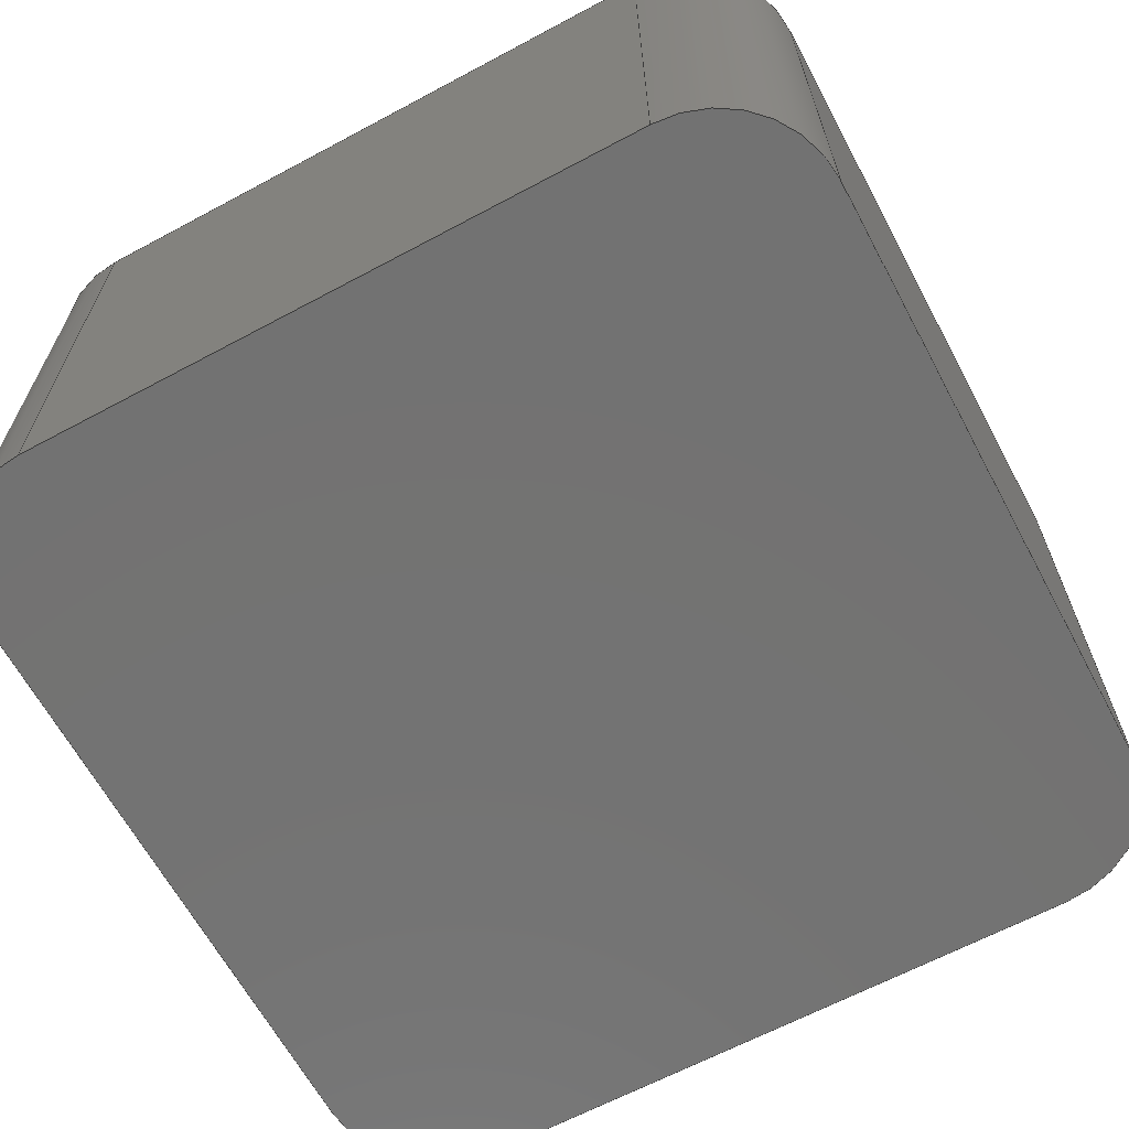
<metadata>
{"format":"step","ext":"step","renderer":"f3d","projection":"perspective","resolution":1024,"background":"white","views":[{"elev":-64.8,"azim":28.3,"up":"+Z"}]}
</metadata>
<code>
ISO-10303-21;
DATA;
#1=MECHANICAL_DESIGN_GEOMETRIC_PRESENTATION_REPRESENTATION('',(#4),#449);
#2=SHAPE_REPRESENTATION_RELATIONSHIP('SRR','None',#456,#3);
#3=ADVANCED_BREP_SHAPE_REPRESENTATION('',(#5),#448);
#4=STYLED_ITEM('',(#466),#5);
#5=MANIFOLD_SOLID_BREP('K\X\F6rper1',#249);
#6=FACE_BOUND('',#37,.T.);
#7=FACE_BOUND('',#48,.T.);
#8=FACE_BOUND('',#49,.T.);
#9=PLANE('',#266);
#10=PLANE('',#267);
#11=PLANE('',#272);
#12=PLANE('',#276);
#13=PLANE('',#280);
#14=PLANE('',#284);
#15=PLANE('',#288);
#16=PLANE('',#291);
#17=PLANE('',#292);
#18=FACE_OUTER_BOUND('',#34,.T.);
#19=FACE_OUTER_BOUND('',#35,.T.);
#20=FACE_OUTER_BOUND('',#36,.T.);
#21=FACE_OUTER_BOUND('',#38,.T.);
#22=FACE_OUTER_BOUND('',#39,.T.);
#23=FACE_OUTER_BOUND('',#40,.T.);
#24=FACE_OUTER_BOUND('',#41,.T.);
#25=FACE_OUTER_BOUND('',#42,.T.);
#26=FACE_OUTER_BOUND('',#43,.T.);
#27=FACE_OUTER_BOUND('',#44,.T.);
#28=FACE_OUTER_BOUND('',#45,.T.);
#29=FACE_OUTER_BOUND('',#46,.T.);
#30=FACE_OUTER_BOUND('',#47,.T.);
#31=FACE_OUTER_BOUND('',#50,.T.);
#32=FACE_OUTER_BOUND('',#51,.T.);
#33=FACE_OUTER_BOUND('',#52,.T.);
#34=EDGE_LOOP('',(#160,#161,#162,#163));
#35=EDGE_LOOP('',(#164));
#36=EDGE_LOOP('',(#165));
#37=EDGE_LOOP('',(#166));
#38=EDGE_LOOP('',(#167,#168,#169,#170));
#39=EDGE_LOOP('',(#171,#172,#173,#174));
#40=EDGE_LOOP('',(#175,#176,#177,#178));
#41=EDGE_LOOP('',(#179,#180,#181,#182));
#42=EDGE_LOOP('',(#183,#184,#185,#186));
#43=EDGE_LOOP('',(#187,#188,#189,#190));
#44=EDGE_LOOP('',(#191,#192,#193,#194));
#45=EDGE_LOOP('',(#195,#196,#197,#198));
#46=EDGE_LOOP('',(#199,#200,#201,#202));
#47=EDGE_LOOP('',(#203,#204,#205,#206,#207,#208,#209,#210));
#48=EDGE_LOOP('',(#211));
#49=EDGE_LOOP('',(#212));
#50=EDGE_LOOP('',(#213,#214,#215,#216));
#51=EDGE_LOOP('',(#217));
#52=EDGE_LOOP('',(#218,#219,#220,#221,#222,#223,#224,#225));
#53=LINE('',#379,#72);
#54=LINE('',#390,#73);
#55=LINE('',#394,#74);
#56=LINE('',#396,#75);
#57=LINE('',#398,#76);
#58=LINE('',#399,#77);
#59=LINE('',#405,#78);
#60=LINE('',#408,#79);
#61=LINE('',#410,#80);
#62=LINE('',#411,#81);
#63=LINE('',#417,#82);
#64=LINE('',#420,#83);
#65=LINE('',#422,#84);
#66=LINE('',#423,#85);
#67=LINE('',#429,#86);
#68=LINE('',#432,#87);
#69=LINE('',#434,#88);
#70=LINE('',#435,#89);
#71=LINE('',#443,#90);
#72=VECTOR('',#299,0.5);
#73=VECTOR('',#314,3);
#74=VECTOR('',#317,10);
#75=VECTOR('',#318,10);
#76=VECTOR('',#319,10);
#77=VECTOR('',#320,10);
#78=VECTOR('',#327,10);
#79=VECTOR('',#330,10);
#80=VECTOR('',#331,10);
#81=VECTOR('',#332,10);
#82=VECTOR('',#339,10);
#83=VECTOR('',#342,10);
#84=VECTOR('',#343,10);
#85=VECTOR('',#344,10);
#86=VECTOR('',#351,10);
#87=VECTOR('',#354,10);
#88=VECTOR('',#355,10);
#89=VECTOR('',#356,10);
#90=VECTOR('',#369,2.5);
#91=CIRCLE('',#264,0.5);
#92=CIRCLE('',#265,0.5);
#93=CIRCLE('',#268,3);
#94=CIRCLE('',#269,2.5);
#95=CIRCLE('',#271,3);
#96=CIRCLE('',#274,1);
#97=CIRCLE('',#275,1);
#98=CIRCLE('',#278,1);
#99=CIRCLE('',#279,1);
#100=CIRCLE('',#282,1);
#101=CIRCLE('',#283,1);
#102=CIRCLE('',#286,1);
#103=CIRCLE('',#287,1);
#104=CIRCLE('',#290,2.5);
#105=VERTEX_POINT('',#376);
#106=VERTEX_POINT('',#378);
#107=VERTEX_POINT('',#383);
#108=VERTEX_POINT('',#385);
#109=VERTEX_POINT('',#388);
#110=VERTEX_POINT('',#392);
#111=VERTEX_POINT('',#393);
#112=VERTEX_POINT('',#395);
#113=VERTEX_POINT('',#397);
#114=VERTEX_POINT('',#401);
#115=VERTEX_POINT('',#403);
#116=VERTEX_POINT('',#407);
#117=VERTEX_POINT('',#409);
#118=VERTEX_POINT('',#413);
#119=VERTEX_POINT('',#415);
#120=VERTEX_POINT('',#419);
#121=VERTEX_POINT('',#421);
#122=VERTEX_POINT('',#425);
#123=VERTEX_POINT('',#427);
#124=VERTEX_POINT('',#431);
#125=VERTEX_POINT('',#433);
#126=VERTEX_POINT('',#441);
#127=EDGE_CURVE('',#105,#105,#91,.T.);
#128=EDGE_CURVE('',#105,#106,#53,.T.);
#129=EDGE_CURVE('',#106,#106,#92,.T.);
#130=EDGE_CURVE('',#107,#107,#93,.T.);
#131=EDGE_CURVE('',#108,#108,#94,.T.);
#132=EDGE_CURVE('',#109,#109,#95,.T.);
#133=EDGE_CURVE('',#109,#107,#54,.T.);
#134=EDGE_CURVE('',#110,#111,#55,.T.);
#135=EDGE_CURVE('',#110,#112,#56,.T.);
#136=EDGE_CURVE('',#113,#112,#57,.T.);
#137=EDGE_CURVE('',#111,#113,#58,.T.);
#138=EDGE_CURVE('',#114,#111,#96,.T.);
#139=EDGE_CURVE('',#115,#113,#97,.T.);
#140=EDGE_CURVE('',#114,#115,#59,.T.);
#141=EDGE_CURVE('',#114,#116,#60,.T.);
#142=EDGE_CURVE('',#117,#115,#61,.T.);
#143=EDGE_CURVE('',#116,#117,#62,.T.);
#144=EDGE_CURVE('',#118,#116,#98,.T.);
#145=EDGE_CURVE('',#119,#117,#99,.T.);
#146=EDGE_CURVE('',#118,#119,#63,.T.);
#147=EDGE_CURVE('',#118,#120,#64,.T.);
#148=EDGE_CURVE('',#121,#119,#65,.T.);
#149=EDGE_CURVE('',#120,#121,#66,.T.);
#150=EDGE_CURVE('',#122,#120,#100,.T.);
#151=EDGE_CURVE('',#123,#121,#101,.T.);
#152=EDGE_CURVE('',#122,#123,#67,.T.);
#153=EDGE_CURVE('',#122,#124,#68,.T.);
#154=EDGE_CURVE('',#125,#123,#69,.T.);
#155=EDGE_CURVE('',#124,#125,#70,.T.);
#156=EDGE_CURVE('',#110,#124,#102,.T.);
#157=EDGE_CURVE('',#112,#125,#103,.T.);
#158=EDGE_CURVE('',#126,#126,#104,.T.);
#159=EDGE_CURVE('',#126,#108,#71,.T.);
#160=ORIENTED_EDGE('',*,*,#127,.F.);
#161=ORIENTED_EDGE('',*,*,#128,.T.);
#162=ORIENTED_EDGE('',*,*,#129,.T.);
#163=ORIENTED_EDGE('',*,*,#128,.F.);
#164=ORIENTED_EDGE('',*,*,#129,.F.);
#165=ORIENTED_EDGE('',*,*,#130,.F.);
#166=ORIENTED_EDGE('',*,*,#131,.F.);
#167=ORIENTED_EDGE('',*,*,#132,.F.);
#168=ORIENTED_EDGE('',*,*,#133,.T.);
#169=ORIENTED_EDGE('',*,*,#130,.T.);
#170=ORIENTED_EDGE('',*,*,#133,.F.);
#171=ORIENTED_EDGE('',*,*,#134,.F.);
#172=ORIENTED_EDGE('',*,*,#135,.T.);
#173=ORIENTED_EDGE('',*,*,#136,.F.);
#174=ORIENTED_EDGE('',*,*,#137,.F.);
#175=ORIENTED_EDGE('',*,*,#138,.T.);
#176=ORIENTED_EDGE('',*,*,#137,.T.);
#177=ORIENTED_EDGE('',*,*,#139,.F.);
#178=ORIENTED_EDGE('',*,*,#140,.F.);
#179=ORIENTED_EDGE('',*,*,#141,.F.);
#180=ORIENTED_EDGE('',*,*,#140,.T.);
#181=ORIENTED_EDGE('',*,*,#142,.F.);
#182=ORIENTED_EDGE('',*,*,#143,.F.);
#183=ORIENTED_EDGE('',*,*,#144,.T.);
#184=ORIENTED_EDGE('',*,*,#143,.T.);
#185=ORIENTED_EDGE('',*,*,#145,.F.);
#186=ORIENTED_EDGE('',*,*,#146,.F.);
#187=ORIENTED_EDGE('',*,*,#147,.F.);
#188=ORIENTED_EDGE('',*,*,#146,.T.);
#189=ORIENTED_EDGE('',*,*,#148,.F.);
#190=ORIENTED_EDGE('',*,*,#149,.F.);
#191=ORIENTED_EDGE('',*,*,#150,.T.);
#192=ORIENTED_EDGE('',*,*,#149,.T.);
#193=ORIENTED_EDGE('',*,*,#151,.F.);
#194=ORIENTED_EDGE('',*,*,#152,.F.);
#195=ORIENTED_EDGE('',*,*,#153,.F.);
#196=ORIENTED_EDGE('',*,*,#152,.T.);
#197=ORIENTED_EDGE('',*,*,#154,.F.);
#198=ORIENTED_EDGE('',*,*,#155,.F.);
#199=ORIENTED_EDGE('',*,*,#156,.T.);
#200=ORIENTED_EDGE('',*,*,#155,.T.);
#201=ORIENTED_EDGE('',*,*,#157,.F.);
#202=ORIENTED_EDGE('',*,*,#135,.F.);
#203=ORIENTED_EDGE('',*,*,#157,.T.);
#204=ORIENTED_EDGE('',*,*,#154,.T.);
#205=ORIENTED_EDGE('',*,*,#151,.T.);
#206=ORIENTED_EDGE('',*,*,#148,.T.);
#207=ORIENTED_EDGE('',*,*,#145,.T.);
#208=ORIENTED_EDGE('',*,*,#142,.T.);
#209=ORIENTED_EDGE('',*,*,#139,.T.);
#210=ORIENTED_EDGE('',*,*,#136,.T.);
#211=ORIENTED_EDGE('',*,*,#127,.T.);
#212=ORIENTED_EDGE('',*,*,#132,.T.);
#213=ORIENTED_EDGE('',*,*,#158,.F.);
#214=ORIENTED_EDGE('',*,*,#159,.T.);
#215=ORIENTED_EDGE('',*,*,#131,.T.);
#216=ORIENTED_EDGE('',*,*,#159,.F.);
#217=ORIENTED_EDGE('',*,*,#158,.T.);
#218=ORIENTED_EDGE('',*,*,#156,.F.);
#219=ORIENTED_EDGE('',*,*,#134,.T.);
#220=ORIENTED_EDGE('',*,*,#138,.F.);
#221=ORIENTED_EDGE('',*,*,#141,.T.);
#222=ORIENTED_EDGE('',*,*,#144,.F.);
#223=ORIENTED_EDGE('',*,*,#147,.T.);
#224=ORIENTED_EDGE('',*,*,#150,.F.);
#225=ORIENTED_EDGE('',*,*,#153,.T.);
#226=CYLINDRICAL_SURFACE('',#263,0.5);
#227=CYLINDRICAL_SURFACE('',#270,3);
#228=CYLINDRICAL_SURFACE('',#273,1);
#229=CYLINDRICAL_SURFACE('',#277,1);
#230=CYLINDRICAL_SURFACE('',#281,1);
#231=CYLINDRICAL_SURFACE('',#285,1);
#232=CYLINDRICAL_SURFACE('',#289,2.5);
#233=ADVANCED_FACE('',(#18),#226,.F.);
#234=ADVANCED_FACE('',(#19),#9,.T.);
#235=ADVANCED_FACE('',(#20,#6),#10,.T.);
#236=ADVANCED_FACE('',(#21),#227,.F.);
#237=ADVANCED_FACE('',(#22),#11,.T.);
#238=ADVANCED_FACE('',(#23),#228,.T.);
#239=ADVANCED_FACE('',(#24),#12,.T.);
#240=ADVANCED_FACE('',(#25),#229,.T.);
#241=ADVANCED_FACE('',(#26),#13,.T.);
#242=ADVANCED_FACE('',(#27),#230,.T.);
#243=ADVANCED_FACE('',(#28),#14,.T.);
#244=ADVANCED_FACE('',(#29),#231,.T.);
#245=ADVANCED_FACE('',(#30,#7,#8),#15,.T.);
#246=ADVANCED_FACE('',(#31),#232,.T.);
#247=ADVANCED_FACE('',(#32),#16,.T.);
#248=ADVANCED_FACE('',(#33),#17,.F.);
#249=CLOSED_SHELL('',(#233,#234,#235,#236,#237,#238,#239,#240,#241,#242,
#243,#244,#245,#246,#247,#248));
#250=DERIVED_UNIT_ELEMENT(#252,1);
#251=DERIVED_UNIT_ELEMENT(#451,-3);
#252=(
MASS_UNIT()
NAMED_UNIT(*)
SI_UNIT(.KILO.,.GRAM.)
);
#253=DERIVED_UNIT((#250,#251));
#254=MEASURE_REPRESENTATION_ITEM('density measure',
POSITIVE_RATIO_MEASURE(7850),#253);
#255=PROPERTY_DEFINITION_REPRESENTATION(#260,#257);
#256=PROPERTY_DEFINITION_REPRESENTATION(#261,#258);
#257=REPRESENTATION('material name',(#259),#448);
#258=REPRESENTATION('density',(#254),#448);
#259=DESCRIPTIVE_REPRESENTATION_ITEM('Stahl','Stahl');
#260=PROPERTY_DEFINITION('material property','material name',#458);
#261=PROPERTY_DEFINITION('material property','density of part',#458);
#262=AXIS2_PLACEMENT_3D('',#374,#293,#294);
#263=AXIS2_PLACEMENT_3D('',#375,#295,#296);
#264=AXIS2_PLACEMENT_3D('',#377,#297,#298);
#265=AXIS2_PLACEMENT_3D('',#380,#300,#301);
#266=AXIS2_PLACEMENT_3D('',#381,#302,#303);
#267=AXIS2_PLACEMENT_3D('',#382,#304,#305);
#268=AXIS2_PLACEMENT_3D('',#384,#306,#307);
#269=AXIS2_PLACEMENT_3D('',#386,#308,#309);
#270=AXIS2_PLACEMENT_3D('',#387,#310,#311);
#271=AXIS2_PLACEMENT_3D('',#389,#312,#313);
#272=AXIS2_PLACEMENT_3D('',#391,#315,#316);
#273=AXIS2_PLACEMENT_3D('',#400,#321,#322);
#274=AXIS2_PLACEMENT_3D('',#402,#323,#324);
#275=AXIS2_PLACEMENT_3D('',#404,#325,#326);
#276=AXIS2_PLACEMENT_3D('',#406,#328,#329);
#277=AXIS2_PLACEMENT_3D('',#412,#333,#334);
#278=AXIS2_PLACEMENT_3D('',#414,#335,#336);
#279=AXIS2_PLACEMENT_3D('',#416,#337,#338);
#280=AXIS2_PLACEMENT_3D('',#418,#340,#341);
#281=AXIS2_PLACEMENT_3D('',#424,#345,#346);
#282=AXIS2_PLACEMENT_3D('',#426,#347,#348);
#283=AXIS2_PLACEMENT_3D('',#428,#349,#350);
#284=AXIS2_PLACEMENT_3D('',#430,#352,#353);
#285=AXIS2_PLACEMENT_3D('',#436,#357,#358);
#286=AXIS2_PLACEMENT_3D('',#437,#359,#360);
#287=AXIS2_PLACEMENT_3D('',#438,#361,#362);
#288=AXIS2_PLACEMENT_3D('',#439,#363,#364);
#289=AXIS2_PLACEMENT_3D('',#440,#365,#366);
#290=AXIS2_PLACEMENT_3D('',#442,#367,#368);
#291=AXIS2_PLACEMENT_3D('',#444,#370,#371);
#292=AXIS2_PLACEMENT_3D('',#445,#372,#373);
#293=DIRECTION('axis',(0,0,1));
#294=DIRECTION('refdir',(1,0,0));
#295=DIRECTION('center_axis',(0,0,-1));
#296=DIRECTION('ref_axis',(-1,0,0));
#297=DIRECTION('center_axis',(0,0,-1));
#298=DIRECTION('ref_axis',(-1,0,0));
#299=DIRECTION('',(0,0,-1));
#300=DIRECTION('center_axis',(0,0,-1));
#301=DIRECTION('ref_axis',(-1,0,0));
#302=DIRECTION('center_axis',(0,0,1));
#303=DIRECTION('ref_axis',(-1,0,0));
#304=DIRECTION('center_axis',(0,0,1));
#305=DIRECTION('ref_axis',(1,0,0));
#306=DIRECTION('center_axis',(0,0,-1));
#307=DIRECTION('ref_axis',(1,0,0));
#308=DIRECTION('center_axis',(0,0,1));
#309=DIRECTION('ref_axis',(1,0,0));
#310=DIRECTION('center_axis',(0,0,1));
#311=DIRECTION('ref_axis',(1,0,0));
#312=DIRECTION('center_axis',(0,0,-1));
#313=DIRECTION('ref_axis',(1,0,0));
#314=DIRECTION('',(0,0,-1));
#315=DIRECTION('center_axis',(-1,0,0));
#316=DIRECTION('ref_axis',(0,-1,0));
#317=DIRECTION('',(0,1,0));
#318=DIRECTION('',(0,0,1));
#319=DIRECTION('',(0,-1,0));
#320=DIRECTION('',(0,0,1));
#321=DIRECTION('center_axis',(0,0,1));
#322=DIRECTION('ref_axis',(-5.551e-16,1,0));
#323=DIRECTION('center_axis',(0,0,1));
#324=DIRECTION('ref_axis',(-5.551e-16,1,0));
#325=DIRECTION('center_axis',(0,0,1));
#326=DIRECTION('ref_axis',(-5.551e-16,1,0));
#327=DIRECTION('',(0,0,1));
#328=DIRECTION('center_axis',(0,1,0));
#329=DIRECTION('ref_axis',(-1,0,0));
#330=DIRECTION('',(1,0,0));
#331=DIRECTION('',(-1,0,0));
#332=DIRECTION('',(0,0,1));
#333=DIRECTION('center_axis',(0,0,1));
#334=DIRECTION('ref_axis',(1,5.551e-16,0));
#335=DIRECTION('center_axis',(0,0,1));
#336=DIRECTION('ref_axis',(1,5.551e-16,0));
#337=DIRECTION('center_axis',(0,0,1));
#338=DIRECTION('ref_axis',(1,5.551e-16,0));
#339=DIRECTION('',(0,0,1));
#340=DIRECTION('center_axis',(1,-1.047e-16,0));
#341=DIRECTION('ref_axis',(1.047e-16,1,0));
#342=DIRECTION('',(-1.047e-16,-1,0));
#343=DIRECTION('',(1.047e-16,1,0));
#344=DIRECTION('',(0,0,1));
#345=DIRECTION('center_axis',(0,0,1));
#346=DIRECTION('ref_axis',(5.551e-16,-1,0));
#347=DIRECTION('center_axis',(0,0,1));
#348=DIRECTION('ref_axis',(5.551e-16,-1,0));
#349=DIRECTION('center_axis',(0,0,1));
#350=DIRECTION('ref_axis',(5.551e-16,-1,0));
#351=DIRECTION('',(0,0,1));
#352=DIRECTION('center_axis',(-1.047e-16,-1,0));
#353=DIRECTION('ref_axis',(1,-1.047e-16,0));
#354=DIRECTION('',(-1,1.047e-16,0));
#355=DIRECTION('',(1,-1.047e-16,0));
#356=DIRECTION('',(0,0,1));
#357=DIRECTION('center_axis',(0,0,1));
#358=DIRECTION('ref_axis',(-1,-5.551e-16,0));
#359=DIRECTION('center_axis',(0,0,1));
#360=DIRECTION('ref_axis',(-1,-5.551e-16,0));
#361=DIRECTION('center_axis',(0,0,1));
#362=DIRECTION('ref_axis',(-1,-5.551e-16,0));
#363=DIRECTION('center_axis',(0,0,1));
#364=DIRECTION('ref_axis',(1,0,0));
#365=DIRECTION('center_axis',(0,0,1));
#366=DIRECTION('ref_axis',(1,0,0));
#367=DIRECTION('center_axis',(0,0,1));
#368=DIRECTION('ref_axis',(1,0,0));
#369=DIRECTION('',(0,0,-1));
#370=DIRECTION('center_axis',(0,0,1));
#371=DIRECTION('ref_axis',(1,0,0));
#372=DIRECTION('center_axis',(0,0,1));
#373=DIRECTION('ref_axis',(1,0,0));
#374=CARTESIAN_POINT('',(0,0,0));
#375=CARTESIAN_POINT('Origin',(-2.65,2.65,4.5));
#376=CARTESIAN_POINT('',(-2.15,2.65,4.5));
#377=CARTESIAN_POINT('Origin',(-2.65,2.65,4.5));
#378=CARTESIAN_POINT('',(-2.15,2.65,4));
#379=CARTESIAN_POINT('',(-2.15,2.65,4.5));
#380=CARTESIAN_POINT('Origin',(-2.65,2.65,4));
#381=CARTESIAN_POINT('Origin',(-2.65,2.65,4));
#382=CARTESIAN_POINT('Origin',(0,0,4));
#383=CARTESIAN_POINT('',(-3,-3.674e-16,4));
#384=CARTESIAN_POINT('Origin',(0,0,4));
#385=CARTESIAN_POINT('',(-2.5,-3.062e-16,4));
#386=CARTESIAN_POINT('Origin',(0,0,4));
#387=CARTESIAN_POINT('Origin',(0,0,0));
#388=CARTESIAN_POINT('',(-3,-3.674e-16,4.5));
#389=CARTESIAN_POINT('Origin',(0,0,4.5));
#390=CARTESIAN_POINT('',(-3,-3.674e-16,0));
#391=CARTESIAN_POINT('Origin',(-3.65,2.65,0));
#392=CARTESIAN_POINT('',(-3.65,-2.65,0));
#393=CARTESIAN_POINT('',(-3.65,2.65,0));
#394=CARTESIAN_POINT('',(-3.65,-2.65,0));
#395=CARTESIAN_POINT('',(-3.65,-2.65,4.5));
#396=CARTESIAN_POINT('',(-3.65,-2.65,0));
#397=CARTESIAN_POINT('',(-3.65,2.65,4.5));
#398=CARTESIAN_POINT('',(-3.65,-2.65,4.5));
#399=CARTESIAN_POINT('',(-3.65,2.65,0));
#400=CARTESIAN_POINT('Origin',(-2.65,2.65,0));
#401=CARTESIAN_POINT('',(-2.65,3.65,0));
#402=CARTESIAN_POINT('Origin',(-2.65,2.65,0));
#403=CARTESIAN_POINT('',(-2.65,3.65,4.5));
#404=CARTESIAN_POINT('Origin',(-2.65,2.65,4.5));
#405=CARTESIAN_POINT('',(-2.65,3.65,0));
#406=CARTESIAN_POINT('Origin',(2.65,3.65,0));
#407=CARTESIAN_POINT('',(2.65,3.65,0));
#408=CARTESIAN_POINT('',(-2.65,3.65,0));
#409=CARTESIAN_POINT('',(2.65,3.65,4.5));
#410=CARTESIAN_POINT('',(-2.65,3.65,4.5));
#411=CARTESIAN_POINT('',(2.65,3.65,0));
#412=CARTESIAN_POINT('Origin',(2.65,2.65,0));
#413=CARTESIAN_POINT('',(3.65,2.65,0));
#414=CARTESIAN_POINT('Origin',(2.65,2.65,0));
#415=CARTESIAN_POINT('',(3.65,2.65,4.5));
#416=CARTESIAN_POINT('Origin',(2.65,2.65,4.5));
#417=CARTESIAN_POINT('',(3.65,2.65,0));
#418=CARTESIAN_POINT('Origin',(3.65,-2.65,0));
#419=CARTESIAN_POINT('',(3.65,-2.65,0));
#420=CARTESIAN_POINT('',(3.65,2.65,0));
#421=CARTESIAN_POINT('',(3.65,-2.65,4.5));
#422=CARTESIAN_POINT('',(3.65,2.65,4.5));
#423=CARTESIAN_POINT('',(3.65,-2.65,0));
#424=CARTESIAN_POINT('Origin',(2.65,-2.65,0));
#425=CARTESIAN_POINT('',(2.65,-3.65,0));
#426=CARTESIAN_POINT('Origin',(2.65,-2.65,0));
#427=CARTESIAN_POINT('',(2.65,-3.65,4.5));
#428=CARTESIAN_POINT('Origin',(2.65,-2.65,4.5));
#429=CARTESIAN_POINT('',(2.65,-3.65,0));
#430=CARTESIAN_POINT('Origin',(-2.65,-3.65,0));
#431=CARTESIAN_POINT('',(-2.65,-3.65,0));
#432=CARTESIAN_POINT('',(2.65,-3.65,0));
#433=CARTESIAN_POINT('',(-2.65,-3.65,4.5));
#434=CARTESIAN_POINT('',(2.65,-3.65,4.5));
#435=CARTESIAN_POINT('',(-2.65,-3.65,0));
#436=CARTESIAN_POINT('Origin',(-2.65,-2.65,0));
#437=CARTESIAN_POINT('Origin',(-2.65,-2.65,0));
#438=CARTESIAN_POINT('Origin',(-2.65,-2.65,4.5));
#439=CARTESIAN_POINT('Origin',(0,-5.551e-16,4.5));
#440=CARTESIAN_POINT('Origin',(0,0,0));
#441=CARTESIAN_POINT('',(-2.5,-3.062e-16,4.5));
#442=CARTESIAN_POINT('Origin',(0,0,4.5));
#443=CARTESIAN_POINT('',(-2.5,-3.062e-16,0));
#444=CARTESIAN_POINT('Origin',(0,0,4.5));
#445=CARTESIAN_POINT('Origin',(0,0,0));
#446=UNCERTAINTY_MEASURE_WITH_UNIT(LENGTH_MEASURE(0.01),#450,
'DISTANCE_ACCURACY_VALUE',
'Maximum model space distance between geometric entities at asserted c
onnectivities');
#447=UNCERTAINTY_MEASURE_WITH_UNIT(LENGTH_MEASURE(0.01),#450,
'DISTANCE_ACCURACY_VALUE',
'Maximum model space distance between geometric entities at asserted c
onnectivities');
#448=(
GEOMETRIC_REPRESENTATION_CONTEXT(3)
GLOBAL_UNCERTAINTY_ASSIGNED_CONTEXT((#446))
GLOBAL_UNIT_ASSIGNED_CONTEXT((#450,#452,#453))
REPRESENTATION_CONTEXT('','3D')
);
#449=(
GEOMETRIC_REPRESENTATION_CONTEXT(3)
GLOBAL_UNCERTAINTY_ASSIGNED_CONTEXT((#447))
GLOBAL_UNIT_ASSIGNED_CONTEXT((#450,#452,#453))
REPRESENTATION_CONTEXT('','3D')
);
#450=(
LENGTH_UNIT()
NAMED_UNIT(*)
SI_UNIT(.MILLI.,.METRE.)
);
#451=(
LENGTH_UNIT()
NAMED_UNIT(*)
SI_UNIT($,.METRE.)
);
#452=(
NAMED_UNIT(*)
PLANE_ANGLE_UNIT()
SI_UNIT($,.RADIAN.)
);
#453=(
NAMED_UNIT(*)
SI_UNIT($,.STERADIAN.)
SOLID_ANGLE_UNIT()
);
#454=SHAPE_DEFINITION_REPRESENTATION(#455,#456);
#455=PRODUCT_DEFINITION_SHAPE('',$,#458);
#456=SHAPE_REPRESENTATION('',(#262),#448);
#457=PRODUCT_DEFINITION_CONTEXT('part definition',#462,'design');
#458=PRODUCT_DEFINITION('L744777002','L744777002',#459,#457);
#459=PRODUCT_DEFINITION_FORMATION('',$,#464);
#460=PRODUCT_RELATED_PRODUCT_CATEGORY('L744777002','L744777002',(#464));
#461=APPLICATION_PROTOCOL_DEFINITION('international standard',
'automotive_design',2009,#462);
#462=APPLICATION_CONTEXT(
'Core Data for Automotive Mechanical Design Process');
#463=PRODUCT_CONTEXT('part definition',#462,'mechanical');
#464=PRODUCT('L744777002','L744777002',$,(#463));
#465=PRESENTATION_STYLE_ASSIGNMENT((#467));
#466=PRESENTATION_STYLE_ASSIGNMENT((#468));
#467=SURFACE_STYLE_USAGE(.BOTH.,#469);
#468=SURFACE_STYLE_USAGE(.BOTH.,#470);
#469=SURFACE_SIDE_STYLE('',(#471));
#470=SURFACE_SIDE_STYLE('',(#472));
#471=SURFACE_STYLE_FILL_AREA(#473);
#472=SURFACE_STYLE_FILL_AREA(#474);
#473=FILL_AREA_STYLE('Stahl - satiniert',(#475));
#474=FILL_AREA_STYLE('Kunststoff - matt (Schwarz)',(#476));
#475=FILL_AREA_STYLE_COLOUR('Stahl - satiniert',#477);
#476=FILL_AREA_STYLE_COLOUR('Kunststoff - matt (Schwarz)',#478);
#477=COLOUR_RGB('Stahl - satiniert',0.6275,0.6275,
0.6275);
#478=COLOUR_RGB('Kunststoff - matt (Schwarz)',0.09804,0.09804,
0.09804);
ENDSEC;
END-ISO-10303-21;

</code>
